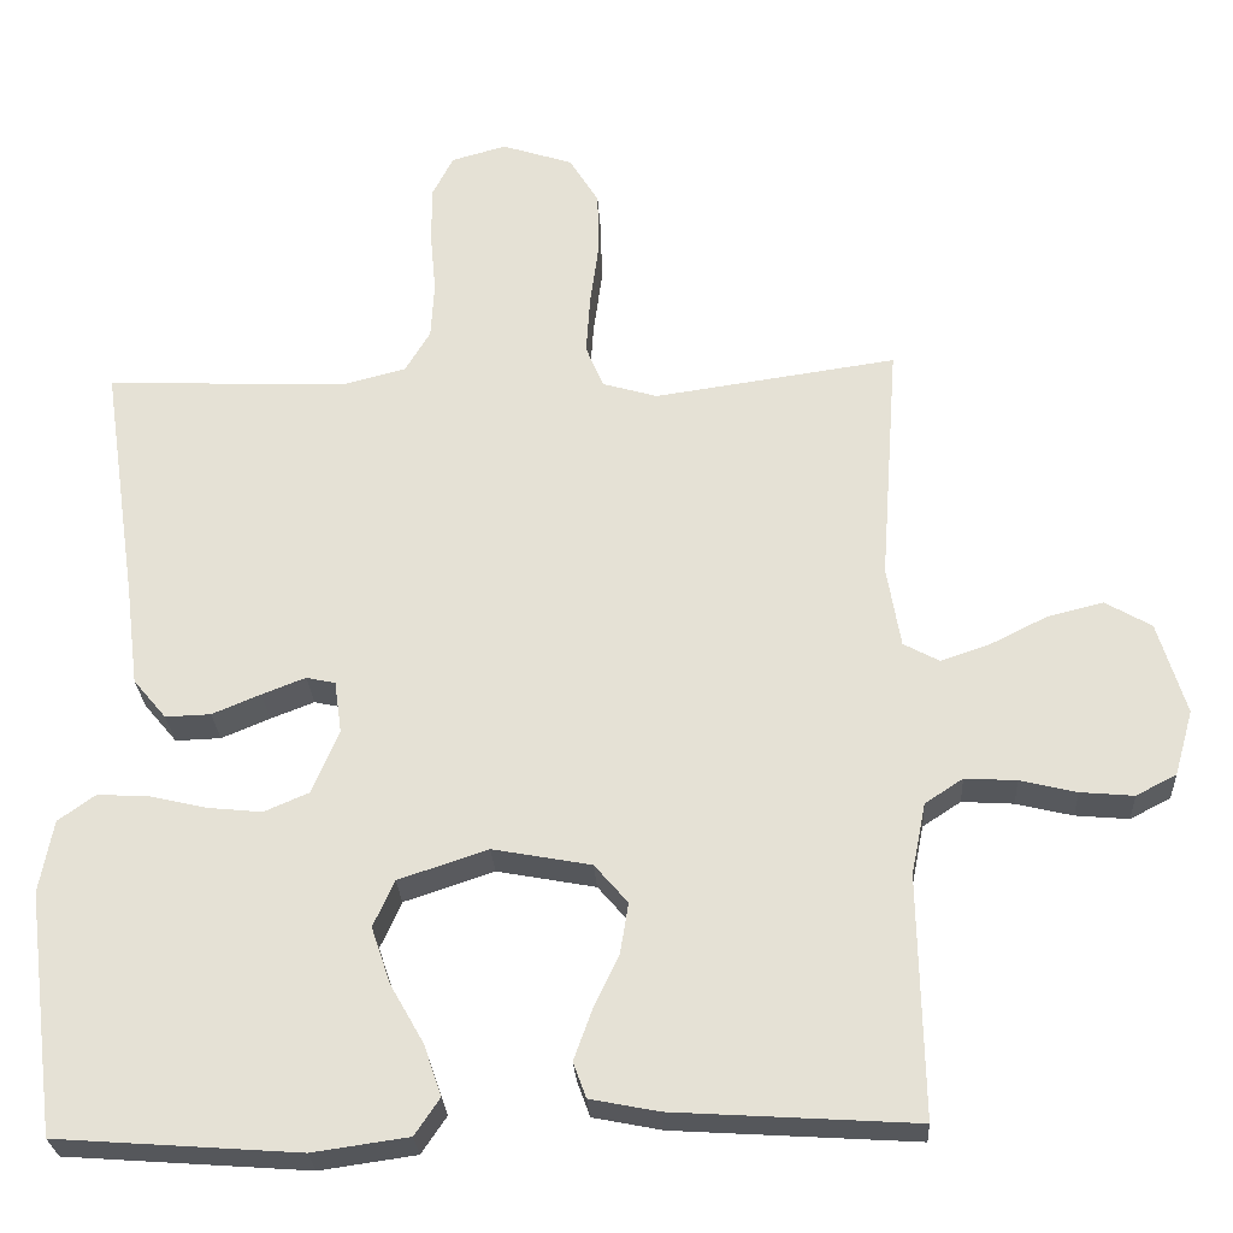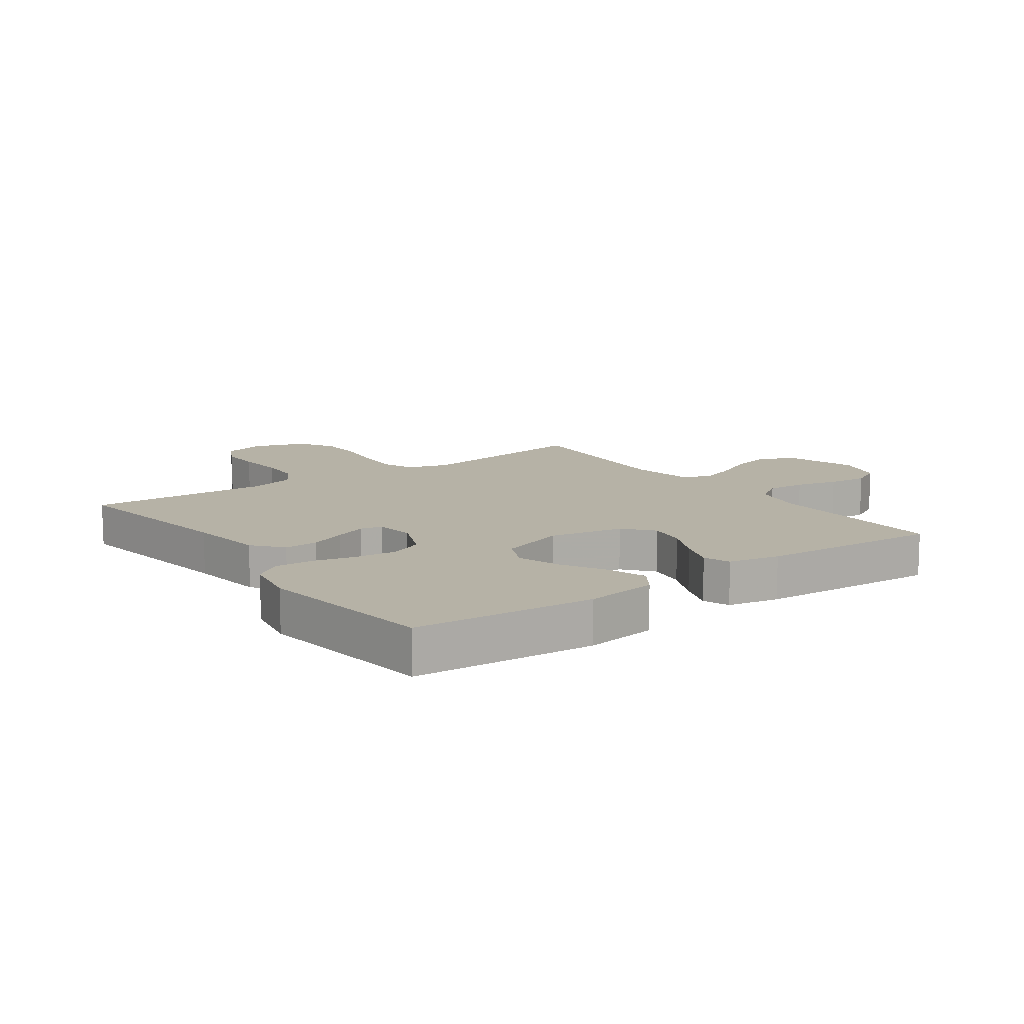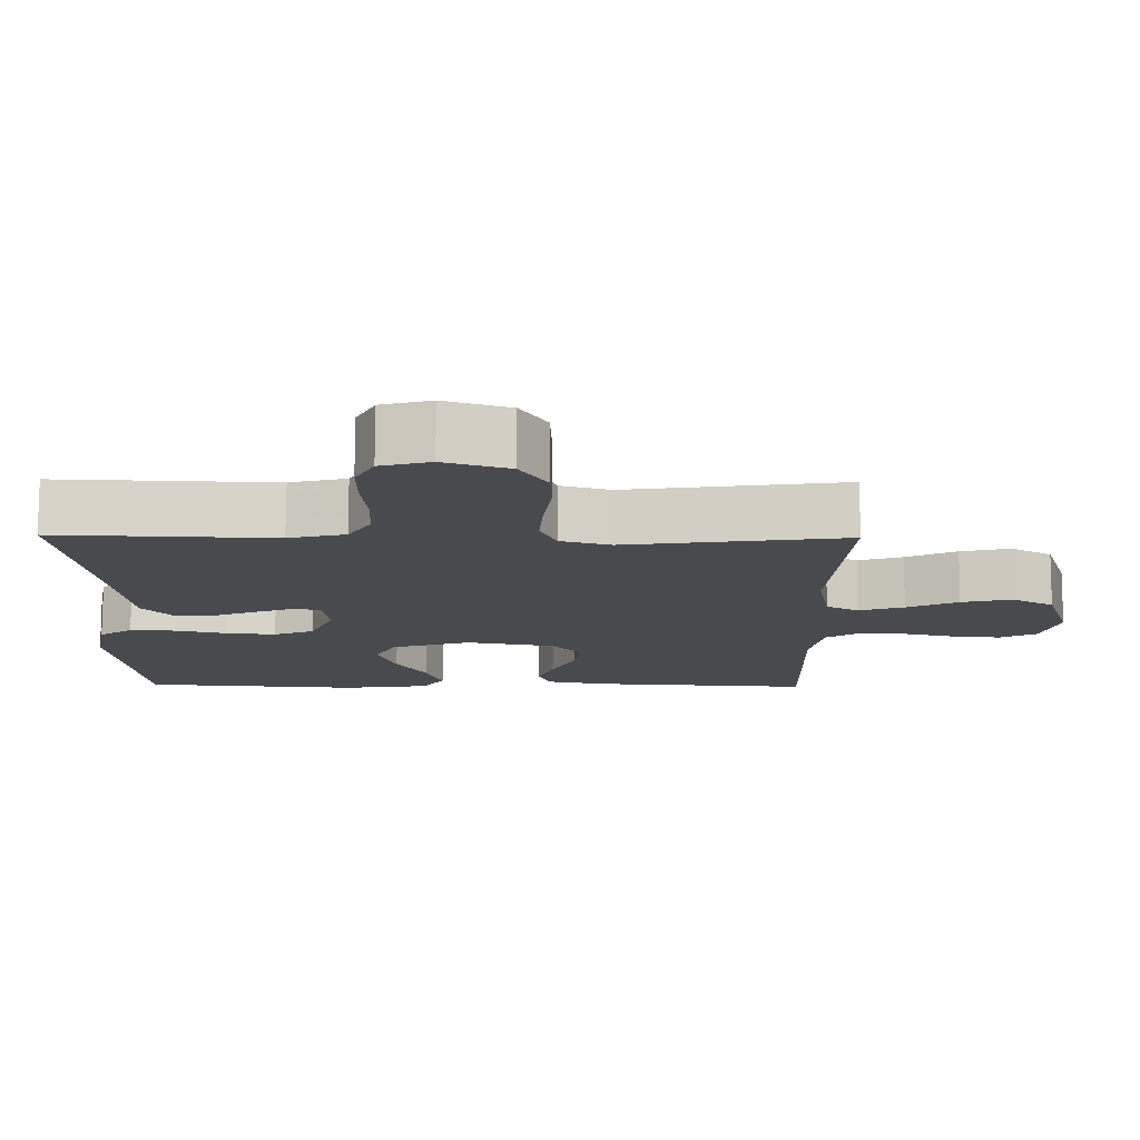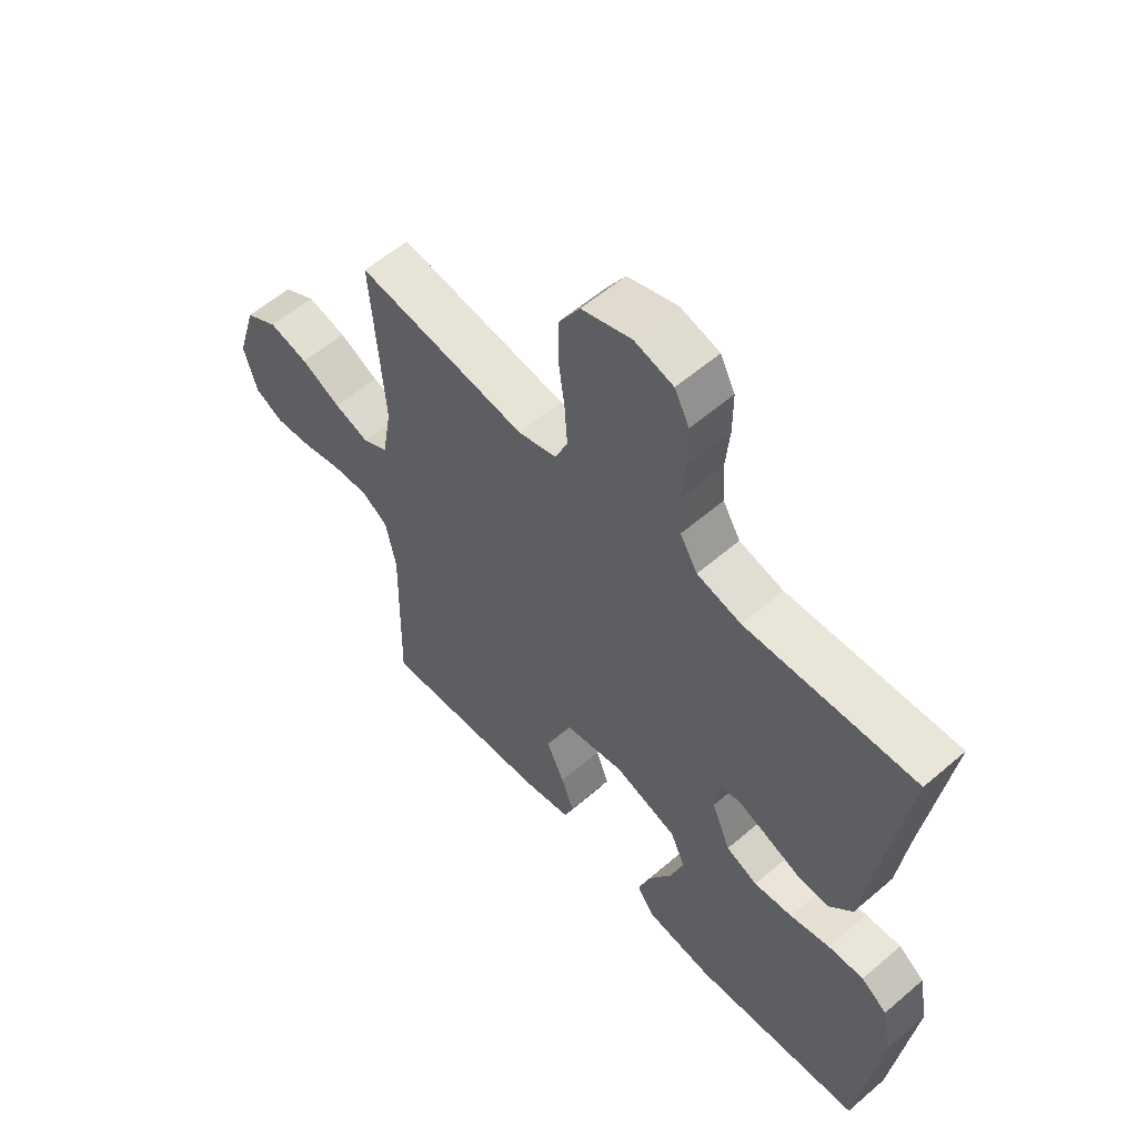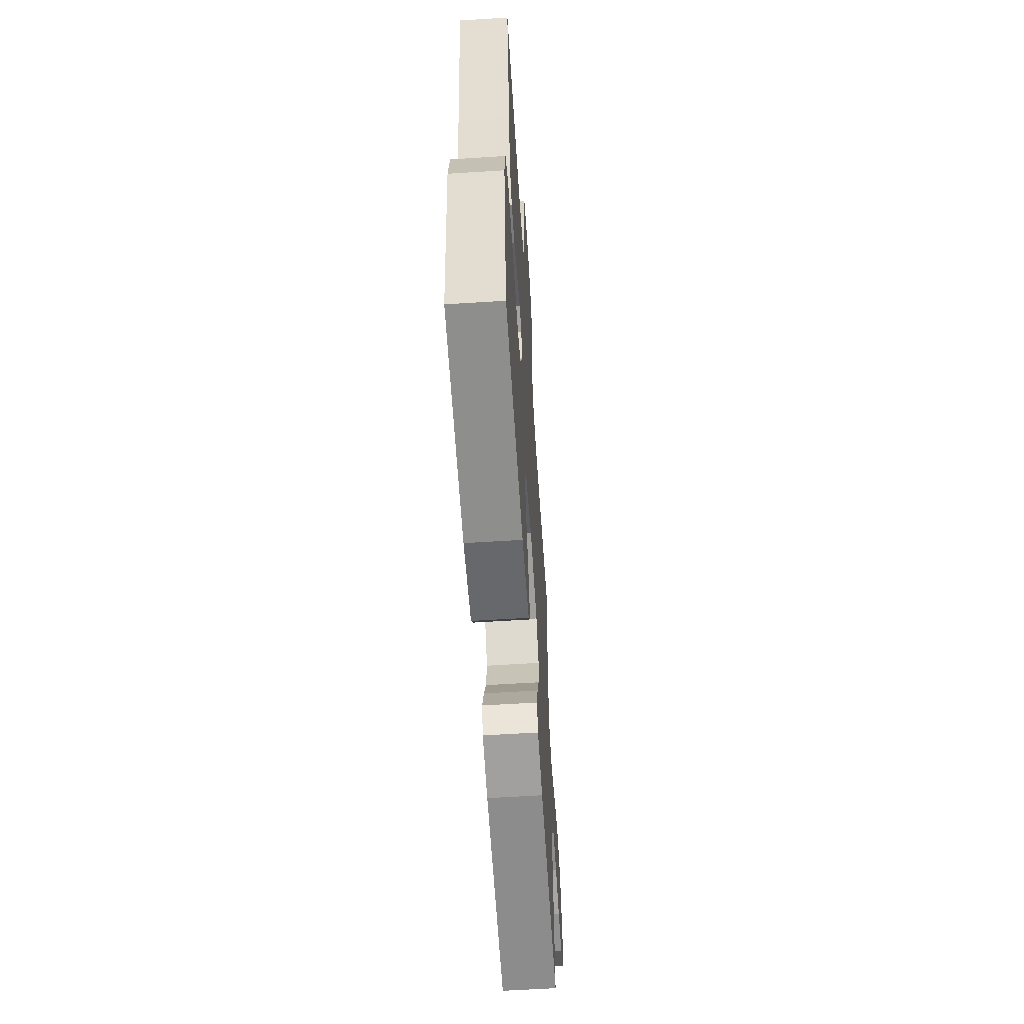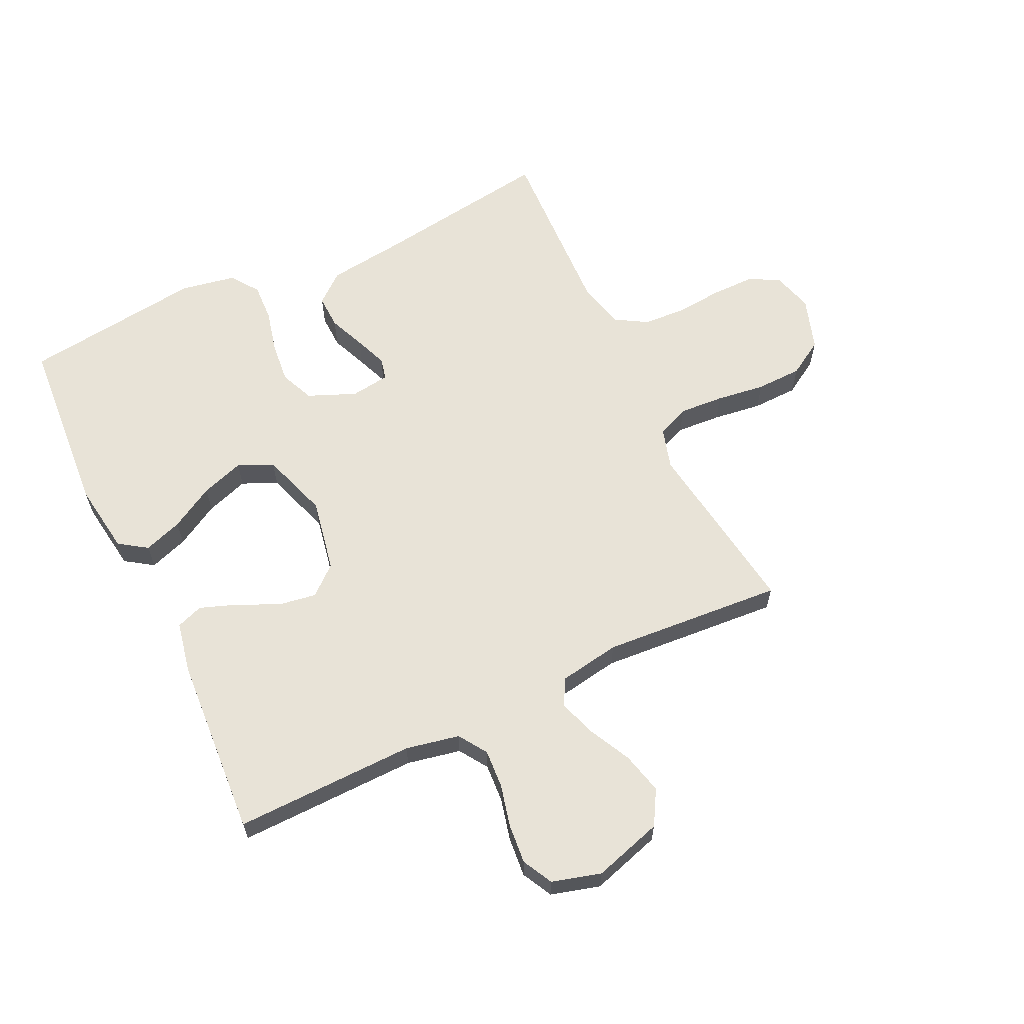
<metadata>
{"format":"obj","ext":"obj","renderer":"f3d","projection":"perspective","resolution":1024,"background":"white","views":[{"elev":-26.8,"azim":-176.8,"up":"+Z"},{"elev":12.2,"azim":144.3,"up":"+Y"},{"elev":77.2,"azim":-179.8,"up":"+Z"},{"elev":57.8,"azim":48.3,"up":"+Z"},{"elev":-60.6,"azim":93.7,"up":"+Z"},{"elev":62.4,"azim":-115.5,"up":"+Y"}]}
</metadata>
<code>
v 0.5 0.07 0.5
v 0.456 0.07 0.2
v 0.44 0.07 0.074
v 0.399 0.07 0.025
v 0.343 0.07 0.027
v 0.283 0.07 0.052
v 0.229 0.07 0.073
v 0.193 0.07 0.065
v 0.184 0.07 0
v 0.217 0.07 -0.079
v 0.273 0.07 -0.103
v 0.341 0.07 -0.096
v 0.412 0.07 -0.079
v 0.475 0.07 -0.076
v 0.521 0.07 -0.109
v 0.538 0.07 -0.2
v 0.5 0.07 -0.5
v 0.2 0.07 -0.522
v 0.081 0.07 -0.505
v 0.05 0.07 -0.459
v 0.072 0.07 -0.395
v 0.113 0.07 -0.323
v 0.137 0.07 -0.252
v 0.111 0.07 -0.194
v 0 0.07 -0.157
v -0.122 0.07 -0.18
v -0.163 0.07 -0.228
v -0.153 0.07 -0.291
v -0.121 0.07 -0.359
v -0.099 0.07 -0.42
v -0.115 0.07 -0.464
v -0.2 0.07 -0.481
v -0.5 0.07 -0.5
v -0.494 0.07 -0.2
v -0.512 0.07 -0.111
v -0.559 0.07 -0.08
v -0.623 0.07 -0.084
v -0.693 0.07 -0.101
v -0.759 0.07 -0.107
v -0.809 0.07 -0.081
v -0.832 0.07 0
v -0.797 0.07 0.115
v -0.74 0.07 0.148
v -0.671 0.07 0.131
v -0.601 0.07 0.096
v -0.539 0.07 0.075
v -0.495 0.07 0.099
v -0.478 0.07 0.2
v -0.5 0.07 0.5
v -0.2 0.07 0.457
v -0.132 0.07 0.477
v -0.11 0.07 0.53
v -0.115 0.07 0.604
v -0.126 0.07 0.685
v -0.124 0.07 0.761
v -0.088 0.07 0.82
v 0 0.07 0.849
v 0.068 0.07 0.83
v 0.094 0.07 0.779
v 0.094 0.07 0.708
v 0.087 0.07 0.631
v 0.091 0.07 0.56
v 0.122 0.07 0.508
v 0.2 0.07 0.488
v 0.5 0 0.5
v 0.456 0 0.2
v 0.44 0 0.074
v 0.399 0 0.025
v 0.343 0 0.027
v 0.283 0 0.052
v 0.229 0 0.073
v 0.193 0 0.065
v 0.184 0 0
v 0.217 0 -0.079
v 0.273 0 -0.103
v 0.341 0 -0.096
v 0.412 0 -0.079
v 0.475 0 -0.076
v 0.521 0 -0.109
v 0.538 0 -0.2
v 0.5 0 -0.5
v 0.2 0 -0.522
v 0.081 0 -0.505
v 0.05 0 -0.459
v 0.072 0 -0.395
v 0.113 0 -0.323
v 0.137 0 -0.252
v 0.111 0 -0.194
v 0 0 -0.157
v -0.122 0 -0.18
v -0.163 0 -0.228
v -0.153 0 -0.291
v -0.121 0 -0.359
v -0.099 0 -0.42
v -0.115 0 -0.464
v -0.2 0 -0.481
v -0.5 0 -0.5
v -0.494 0 -0.2
v -0.512 0 -0.111
v -0.559 0 -0.08
v -0.623 0 -0.084
v -0.693 0 -0.101
v -0.759 0 -0.107
v -0.809 0 -0.081
v -0.832 0 0
v -0.797 0 0.115
v -0.74 0 0.148
v -0.671 0 0.131
v -0.601 0 0.096
v -0.539 0 0.075
v -0.495 0 0.099
v -0.478 0 0.2
v -0.5 0 0.5
v -0.2 0 0.457
v -0.132 0 0.477
v -0.11 0 0.53
v -0.115 0 0.604
v -0.126 0 0.685
v -0.124 0 0.761
v -0.088 0 0.82
v 0 0 0.849
v 0.068 0 0.83
v 0.094 0 0.779
v 0.094 0 0.708
v 0.087 0 0.631
v 0.091 0 0.56
v 0.122 0 0.508
v 0.2 0 0.488
f 58 59 60 61
f 58 61 62
f 57 58 62
f 56 57 62
f 53 54 55 56
f 52 53 56 62
f 51 52 62 63
f 48 49 50
f 47 48 50 51
f 42 43 44 45
f 42 45 46
f 41 42 46
f 40 41 46
f 37 38 39 40
f 36 37 40 46
f 35 36 46 47
f 31 32 33 34
f 28 29 30 31
f 28 31 34 35
f 19 20 21 22
f 19 22 23
f 18 19 23
f 17 18 23
f 16 17 23 24
f 12 13 14 15
f 11 12 15 16
f 3 4 5 6
f 2 3 6 7
f 64 1 2 7
f 63 64 7 8
f 51 63 8 9
f 47 51 9 10
f 27 28 35 47
f 26 27 47
f 25 26 47 10
f 11 16 24 25
f 10 11 25
f 125 124 123 122
f 126 125 122
f 126 122 121
f 126 121 120
f 120 119 118 117
f 126 120 117 116
f 127 126 116 115
f 114 113 112
f 115 114 112 111
f 109 108 107 106
f 110 109 106
f 110 106 105
f 110 105 104
f 104 103 102 101
f 110 104 101 100
f 111 110 100 99
f 98 97 96 95
f 95 94 93 92
f 99 98 95 92
f 86 85 84 83
f 87 86 83
f 87 83 82
f 87 82 81
f 88 87 81 80
f 79 78 77 76
f 80 79 76 75
f 70 69 68 67
f 71 70 67 66
f 71 66 65 128
f 72 71 128 127
f 73 72 127 115
f 74 73 115 111
f 111 99 92 91
f 111 91 90
f 74 111 90 89
f 89 88 80 75
f 89 75 74
f 1 65 66 2
f 2 66 67 3
f 3 67 68 4
f 4 68 69 5
f 5 69 70 6
f 6 70 71 7
f 7 71 72 8
f 8 72 73 9
f 9 73 74 10
f 10 74 75 11
f 11 75 76 12
f 12 76 77 13
f 13 77 78 14
f 14 78 79 15
f 15 79 80 16
f 16 80 81 17
f 17 81 82 18
f 18 82 83 19
f 19 83 84 20
f 20 84 85 21
f 21 85 86 22
f 22 86 87 23
f 23 87 88 24
f 24 88 89 25
f 25 89 90 26
f 26 90 91 27
f 27 91 92 28
f 28 92 93 29
f 29 93 94 30
f 30 94 95 31
f 31 95 96 32
f 32 96 97 33
f 33 97 98 34
f 34 98 99 35
f 35 99 100 36
f 36 100 101 37
f 37 101 102 38
f 38 102 103 39
f 39 103 104 40
f 40 104 105 41
f 41 105 106 42
f 42 106 107 43
f 43 107 108 44
f 44 108 109 45
f 45 109 110 46
f 46 110 111 47
f 47 111 112 48
f 48 112 113 49
f 49 113 114 50
f 50 114 115 51
f 51 115 116 52
f 52 116 117 53
f 53 117 118 54
f 54 118 119 55
f 55 119 120 56
f 56 120 121 57
f 57 121 122 58
f 58 122 123 59
f 59 123 124 60
f 60 124 125 61
f 61 125 126 62
f 62 126 127 63
f 63 127 128 64
f 64 128 65 1

</code>
